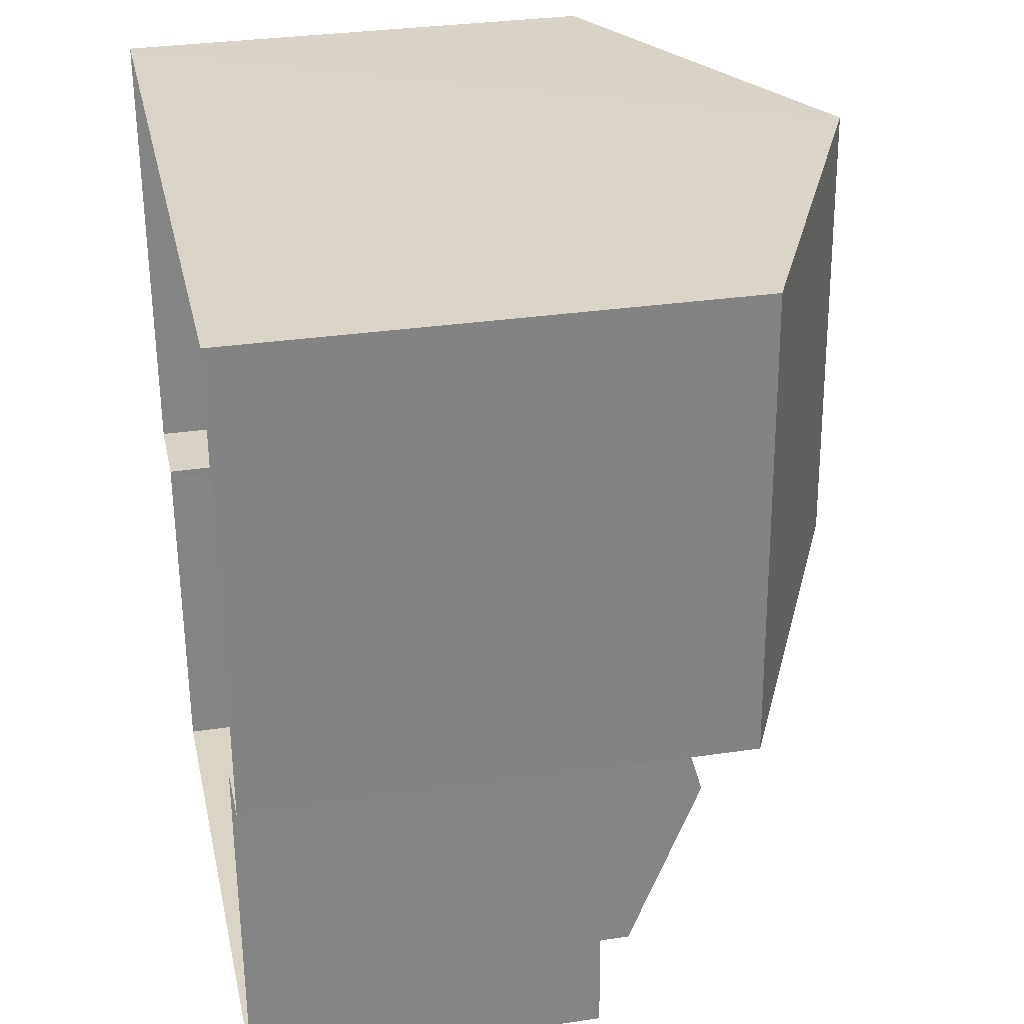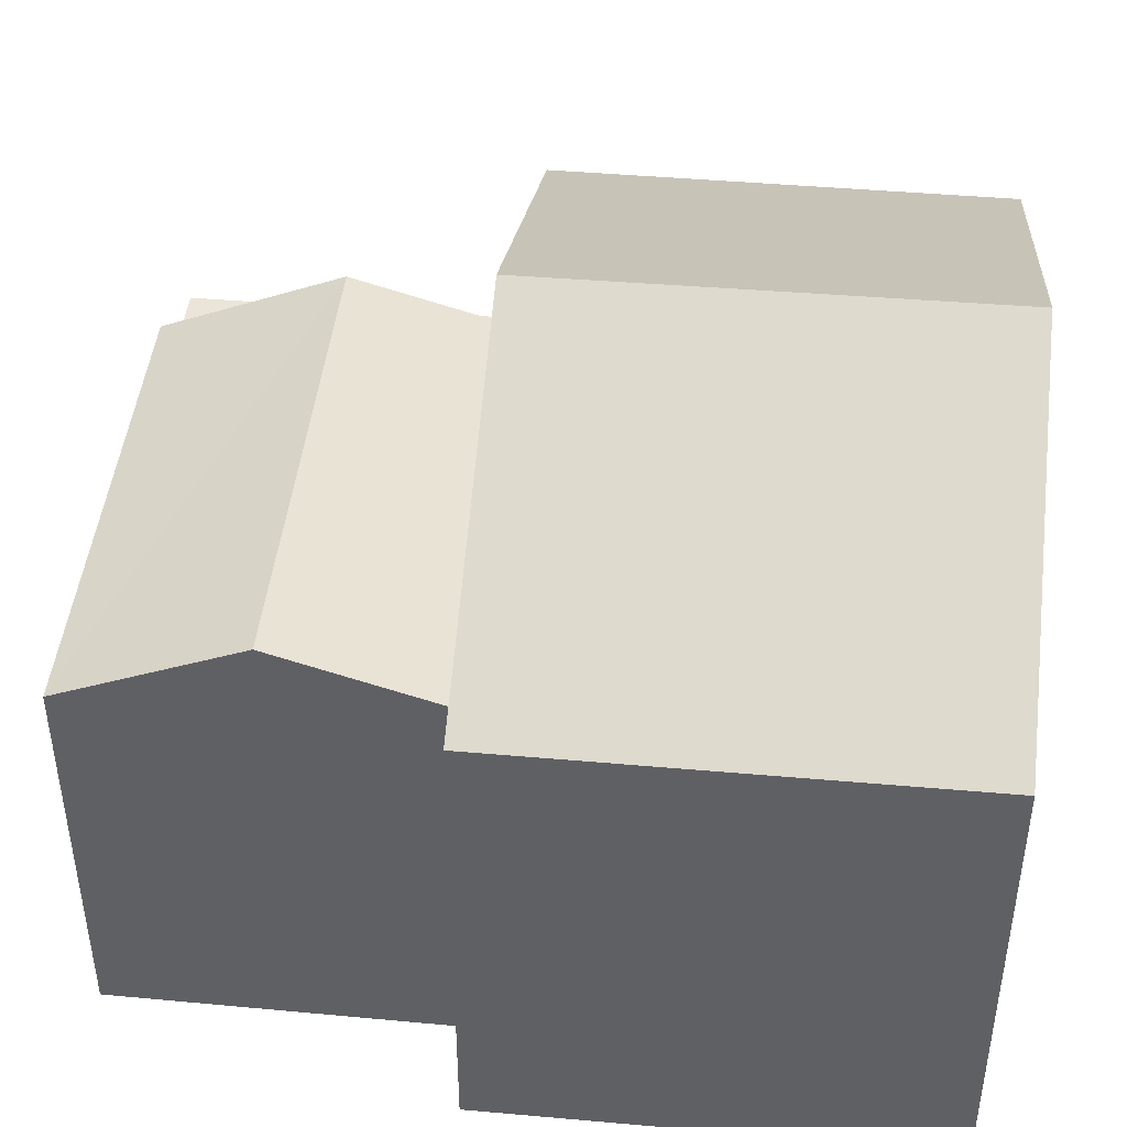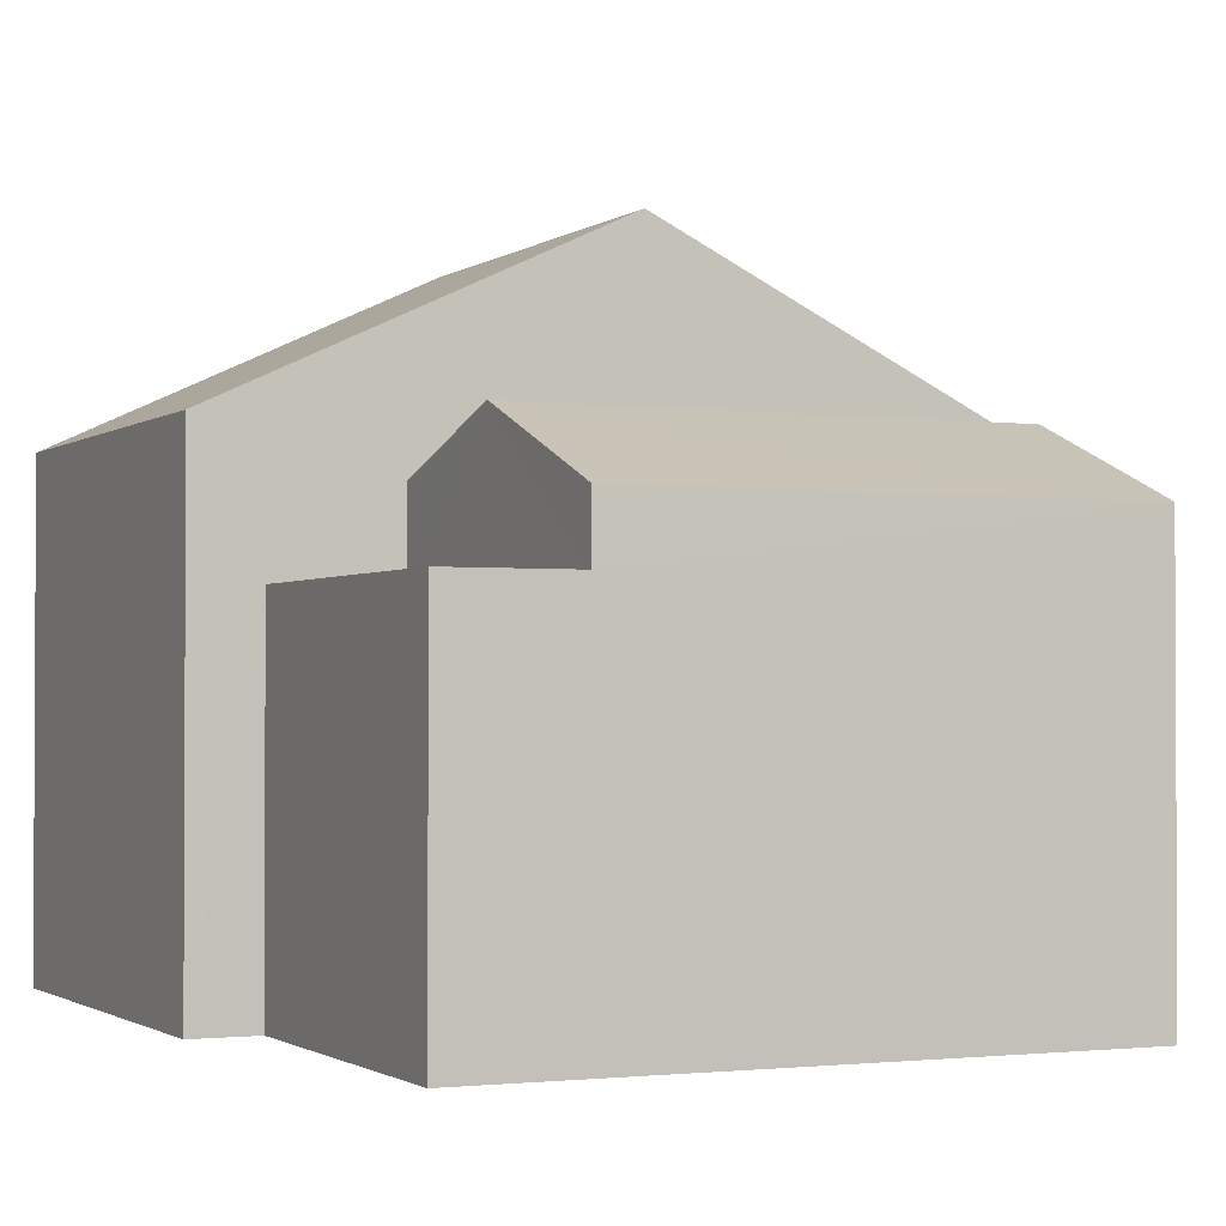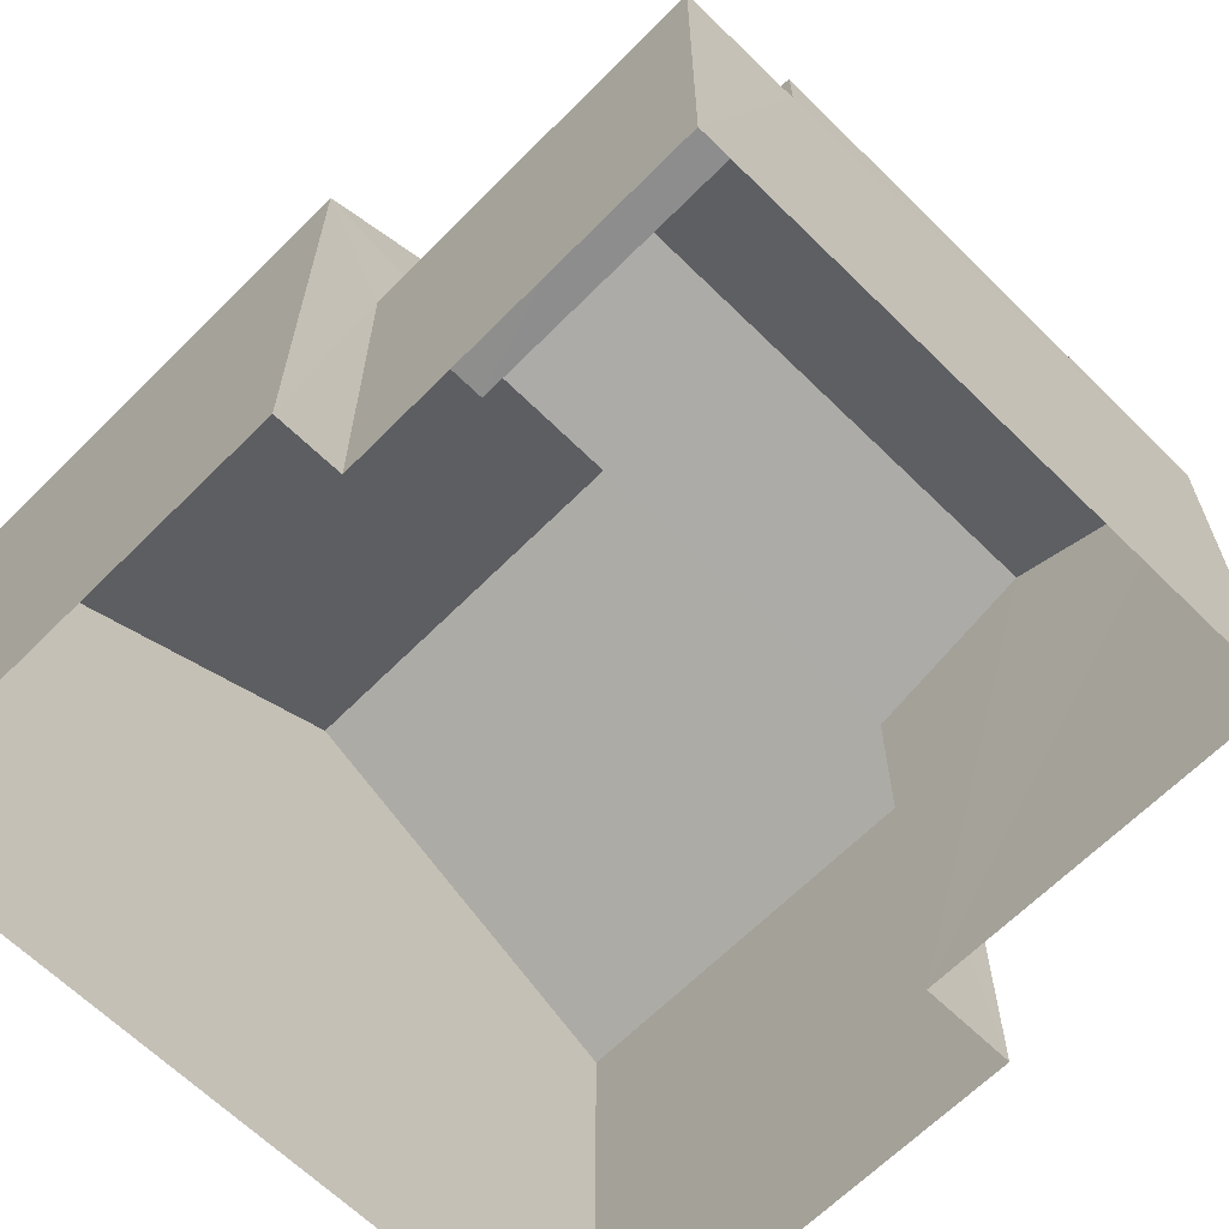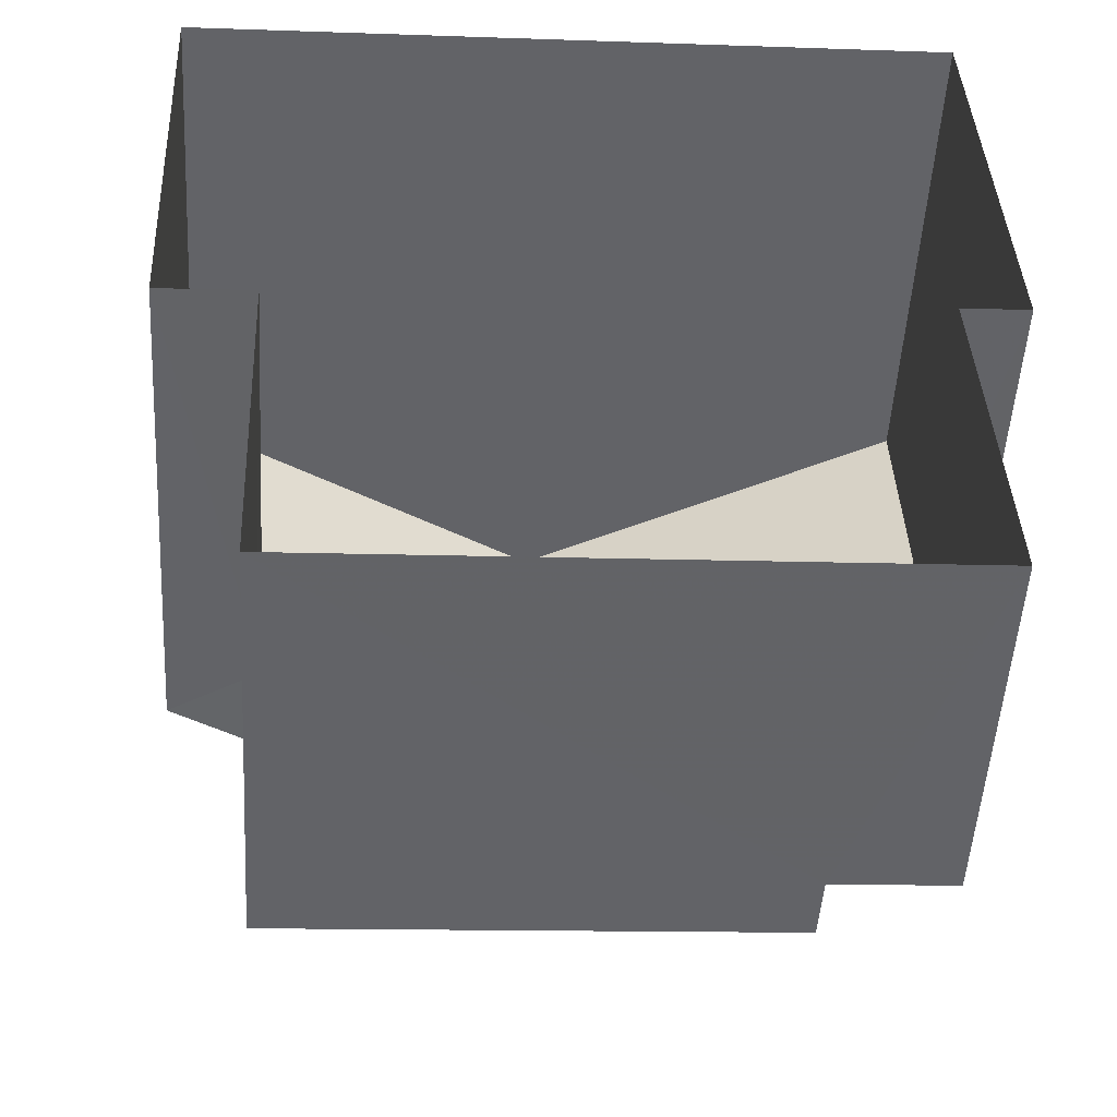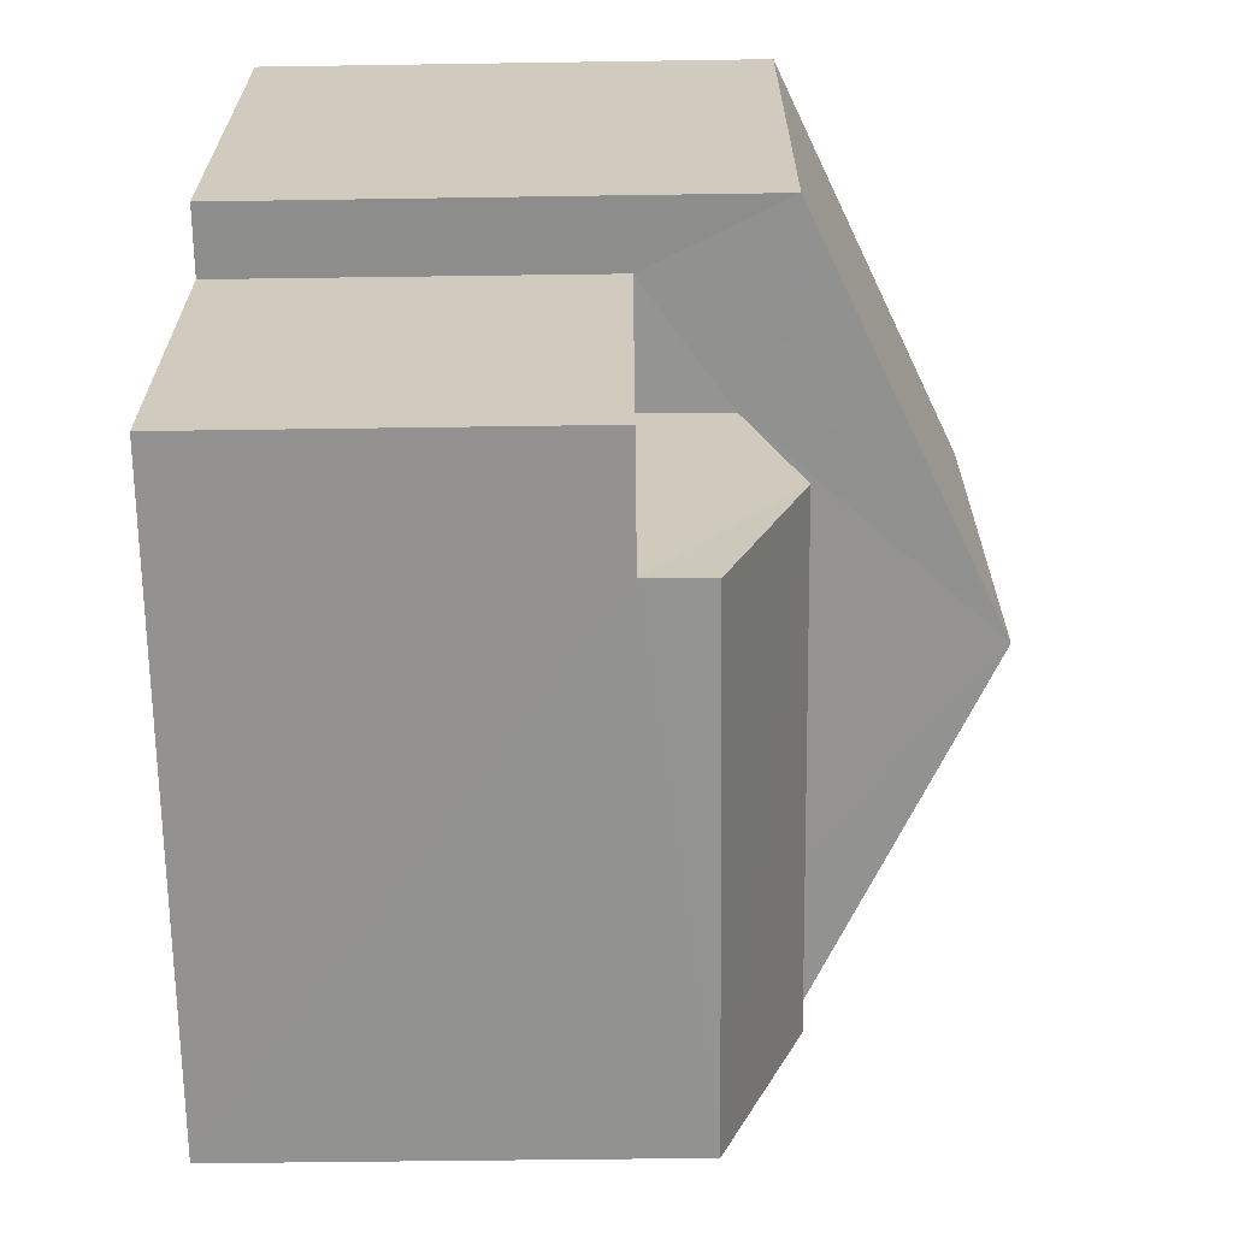
<metadata>
{"format":"obj","ext":"obj","renderer":"f3d","projection":"perspective","resolution":1024,"background":"white","views":[{"elev":31.5,"azim":-101.9,"up":"+Y"},{"elev":44.3,"azim":93.3,"up":"+Z"},{"elev":-1.6,"azim":-27.4,"up":"+Z"},{"elev":-64.5,"azim":-47.2,"up":"+Z"},{"elev":-50.9,"azim":176.6,"up":"+Y"},{"elev":-64.0,"azim":-89.3,"up":"+Y"}]}
</metadata>
<code>
v -3.73e+05 -1.033e+05 31.07
v -3.73e+05 -1.033e+05 31.07
v -3.73e+05 -1.033e+05 31.07
v -3.73e+05 -1.033e+05 31.07
v -3.73e+05 -1.033e+05 31.07
v -3.73e+05 -1.033e+05 31.07
v -3.73e+05 -1.033e+05 31.07
v -3.73e+05 -1.033e+05 31.07
v -3.73e+05 -1.033e+05 35.1
v -3.73e+05 -1.033e+05 35.1
v -3.73e+05 -1.033e+05 35.1
v -3.73e+05 -1.033e+05 35.1
v -3.73e+05 -1.033e+05 38.73
v -3.73e+05 -1.033e+05 36.64
v -3.73e+05 -1.033e+05 36.64
v -3.73e+05 -1.033e+05 38.73
v -3.73e+05 -1.033e+05 36.64
v -3.73e+05 -1.033e+05 35.79
v -3.73e+05 -1.033e+05 36.64
v -3.73e+05 -1.033e+05 35.79
v -3.73e+05 -1.033e+05 36.07
v -3.73e+05 -1.033e+05 36.07
v -3.73e+05 -1.033e+05 36.64
v -3.73e+05 -1.033e+05 36.64
f 1 2 3
f 3 4 1
f 5 6 2
f 7 8 5
f 7 5 1
f 1 5 2
f 9 10 11
f 12 9 11
f 13 14 15
f 13 16 14
f 17 18 19
f 17 20 18
f 21 17 19
f 21 22 17
f 13 23 24
f 16 13 24
f 23 4 3
f 24 23 3
f 7 1 18
f 18 1 19
f 1 21 19
f 10 6 5
f 1 4 21
f 22 10 9
f 15 6 10
f 21 4 23
f 13 22 21
f 15 22 13
f 13 21 23
f 15 10 22
f 22 9 17
f 9 12 17
f 12 20 17
f 15 2 6
f 15 14 2
f 5 8 11
f 10 5 11
f 24 3 16
f 3 2 16
f 2 14 16
f 11 8 12
f 20 12 18
f 18 12 7
f 12 8 7

</code>
